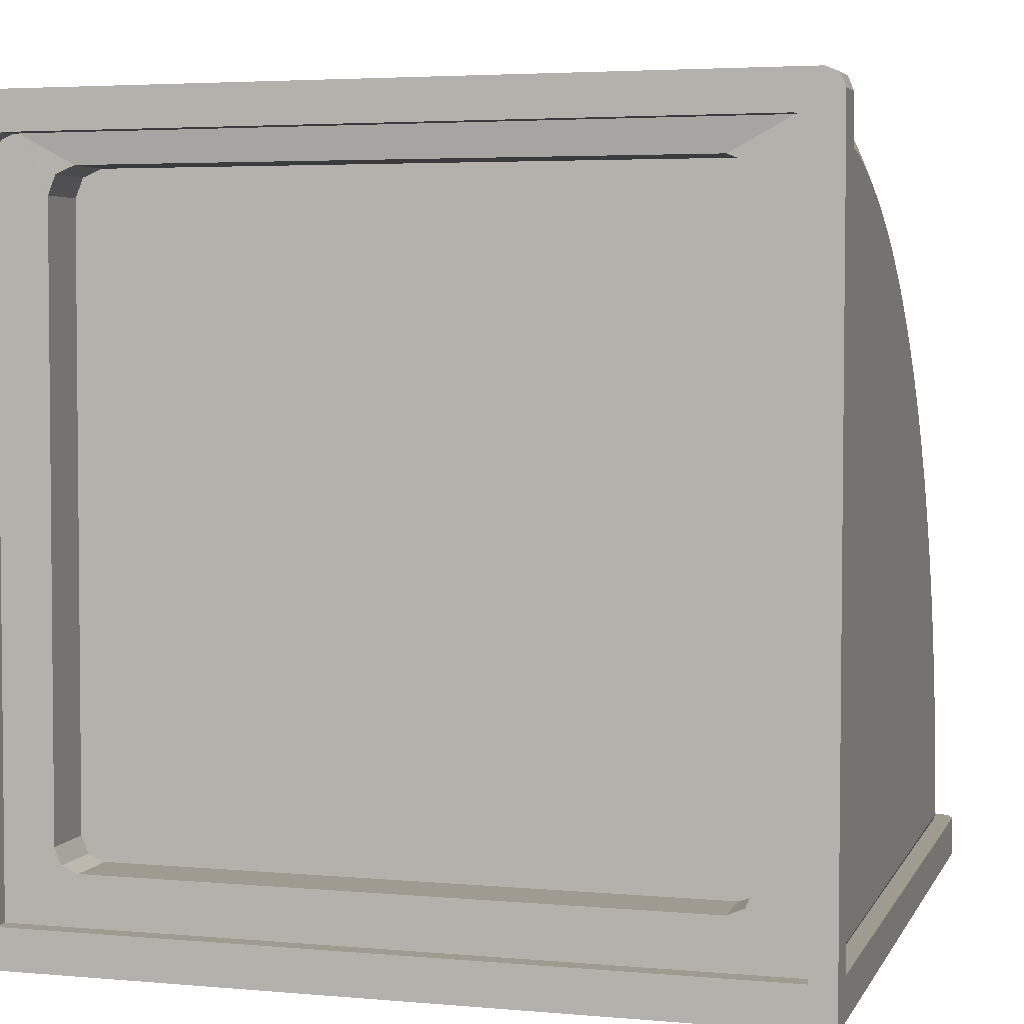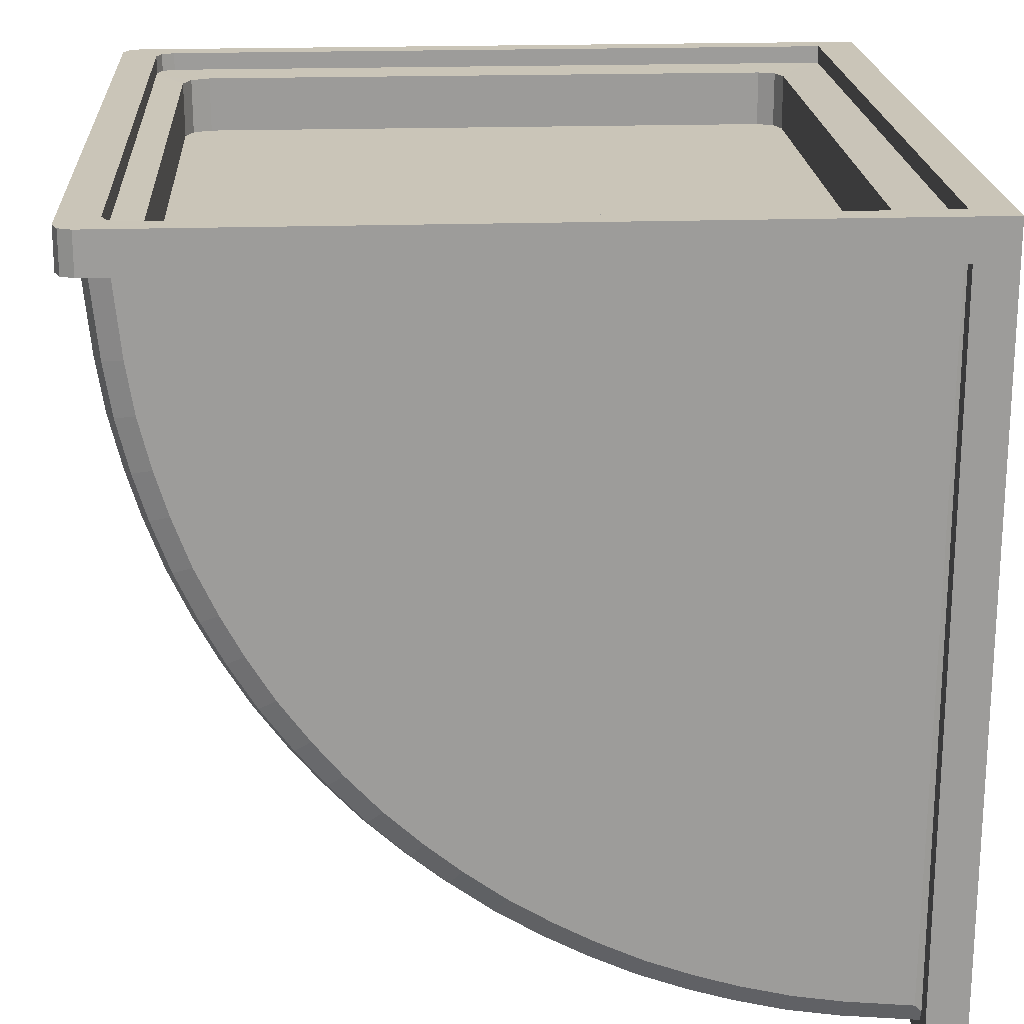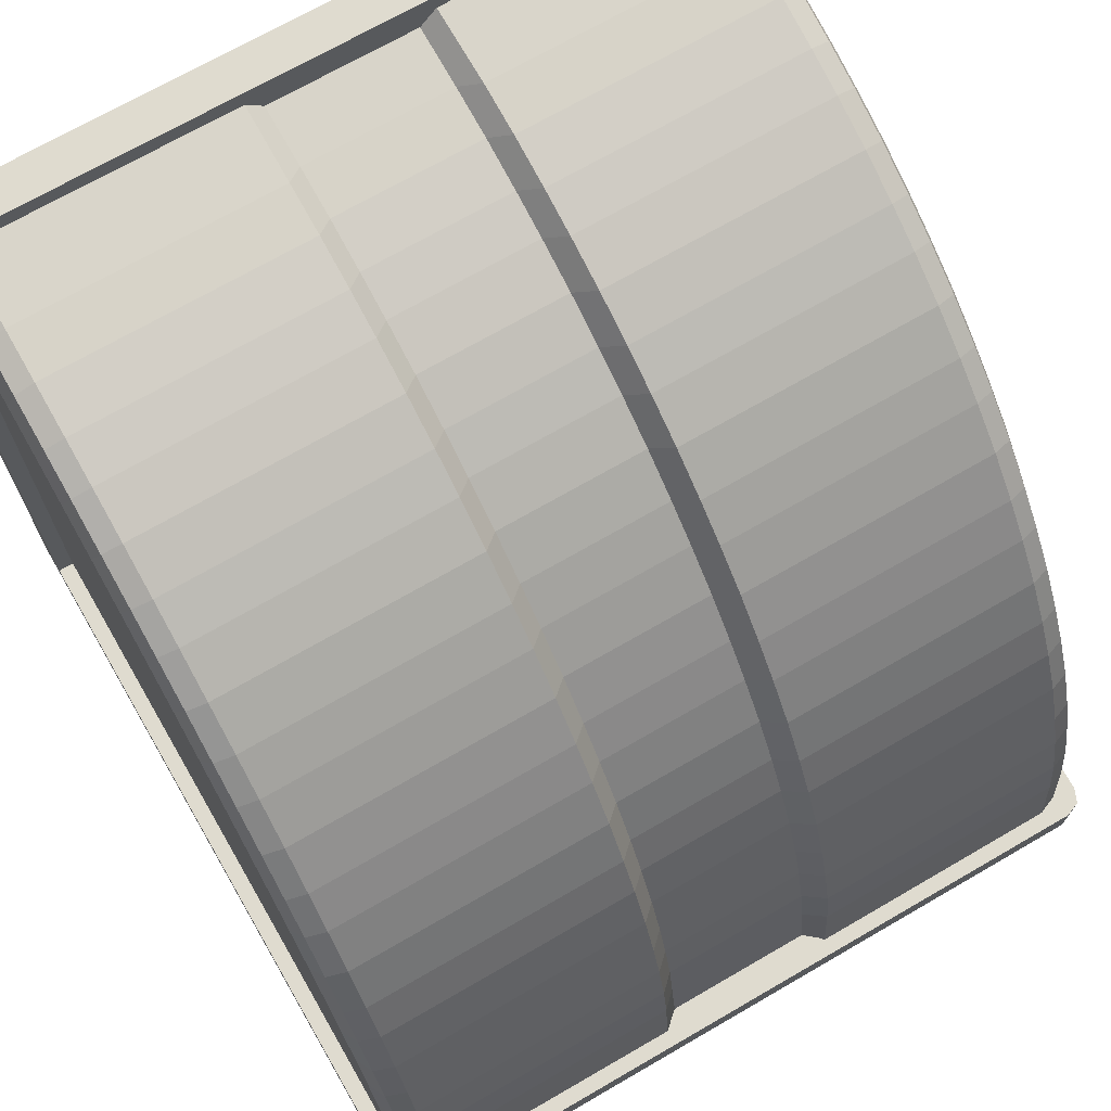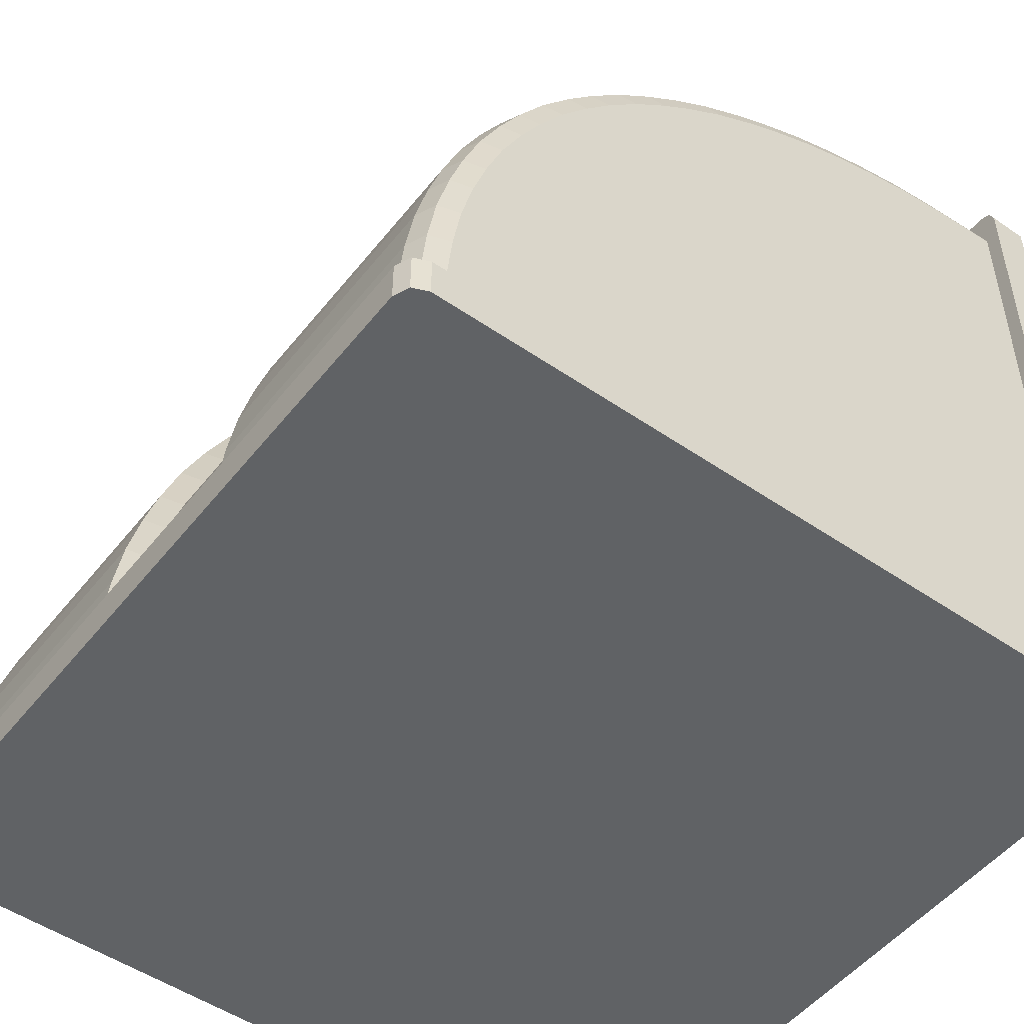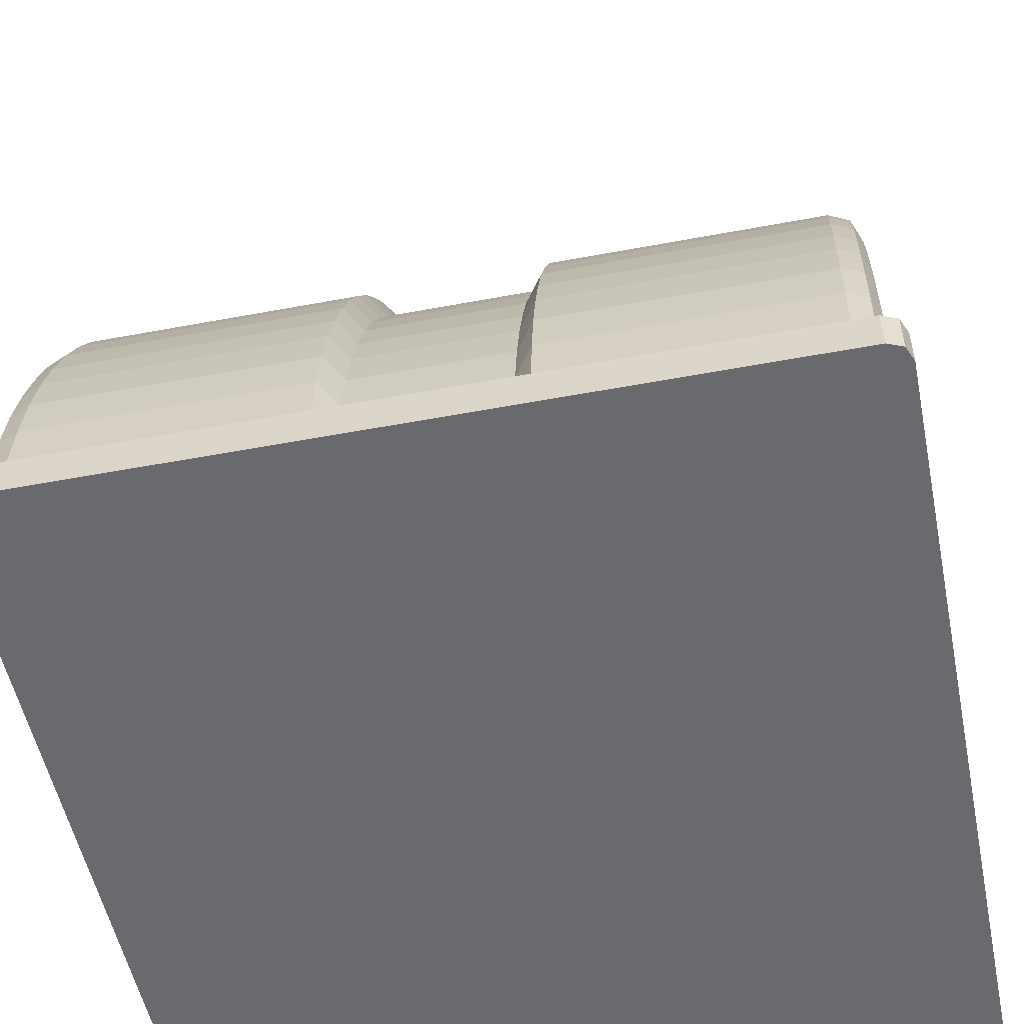
<metadata>
{"format":"obj","ext":"obj","renderer":"f3d","projection":"perspective","resolution":1024,"background":"white","views":[{"elev":4.2,"azim":16.3,"up":"+Y"},{"elev":20.3,"azim":-93.4,"up":"+Z"},{"elev":70.5,"azim":149.9,"up":"+Y"},{"elev":-50.5,"azim":-127.0,"up":"+Y"},{"elev":-53.0,"azim":-168.6,"up":"+Y"}]}
</metadata>
<code>
o Cube
v -3 0.2497 -2.761
v -2.783 0.03413 -3
v -2.936 0.09726 -2.93
v 3 0.2497 -2.761
v 2.783 0.03413 -3
v 2.936 0.09726 -2.93
v 3 5.782 3
v 2.783 6 2.999
v 2.82 5.878 3
v 2.936 5.936 3
v 2.783 0 3
v 3 0.2169 3
v 2.94 0.2086 3
v 2.936 0.06353 3
v -3 0.2169 2.999
v -2.783 0 3
v -2.94 0.2086 3
v -2.936 0.06353 3
v -2.783 6 2.967
v -3 5.782 2.967
v -2.82 5.878 2.967
v -2.936 5.936 2.967
v -3 5.71 2.234
v -2.783 5.925 2.206
v -2.936 5.862 2.214
v -3 5.558 1.47
v -2.783 5.767 1.413
v -2.936 5.706 1.43
v -3 5.65 1.849
v -2.783 5.862 1.807
v -2.936 5.8 1.819
v -3 5.458 1.14
v -2.783 5.664 1.071
v -2.936 5.603 1.092
v -3 5.16 0.4215
v -2.783 5.354 0.3247
v -2.936 5.298 0.353
v -3 5.324 0.7748
v -2.783 5.524 0.6918
v -2.936 5.466 0.7161
v -3 4.998 0.1173
v -2.783 5.186 0.009532
v -2.936 5.131 0.04109
v -3 4.565 -0.5297
v -2.783 4.737 -0.6625
v -2.936 4.687 -0.6236
v -3 4.795 -0.215
v -2.783 4.975 -0.3356
v -2.936 4.922 -0.3003
v -3 4.347 -0.7963
v -2.783 4.51 -0.9387
v -2.936 4.462 -0.897
v -3 3.796 -1.347
v -2.783 3.939 -1.51
v -2.936 3.897 -1.462
v -3 4.083 -1.083
v -2.783 4.236 -1.236
v -2.936 4.191 -1.191
v -3 3.53 -1.565
v -2.783 3.662 -1.737
v -2.936 3.624 -1.687
v -3 2.883 -1.998
v -2.783 2.99 -2.186
v -2.936 2.959 -2.131
v -3 3.215 -1.795
v -2.783 3.336 -1.975
v -2.936 3.3 -1.922
v -3 2.579 -2.16
v -2.783 2.675 -2.354
v -2.936 2.647 -2.298
v -3 1.86 -2.458
v -2.783 1.929 -2.664
v -2.936 1.908 -2.603
v -3 2.225 -2.324
v -2.783 2.308 -2.524
v -2.936 2.284 -2.466
v -3 1.53 -2.558
v -2.783 1.587 -2.767
v -2.936 1.57 -2.706
v -3 0.7664 -2.71
v -2.783 0.7939 -2.925
v -2.936 0.7859 -2.862
v -3 1.151 -2.65
v -2.783 1.193 -2.862
v -2.936 1.181 -2.8
v 3 0.7664 -2.71
v 2.783 0.7939 -2.925
v 2.936 0.7859 -2.862
v 3 1.53 -2.558
v 2.783 1.587 -2.767
v 2.936 1.57 -2.706
v 3 1.151 -2.65
v 2.783 1.193 -2.862
v 2.936 1.181 -2.8
v 3 1.86 -2.458
v 2.783 1.929 -2.664
v 2.936 1.908 -2.603
v 3 2.579 -2.16
v 2.783 2.675 -2.354
v 2.936 2.647 -2.298
v 3 2.225 -2.324
v 2.783 2.308 -2.524
v 2.936 2.284 -2.466
v 3 2.883 -1.998
v 2.783 2.99 -2.186
v 2.936 2.959 -2.131
v 3 3.53 -1.565
v 2.783 3.662 -1.737
v 2.936 3.624 -1.687
v 3 3.215 -1.795
v 2.783 3.336 -1.975
v 2.936 3.3 -1.922
v 3 3.796 -1.347
v 2.783 3.939 -1.51
v 2.936 3.897 -1.462
v 3 4.347 -0.7963
v 2.783 4.51 -0.9387
v 2.936 4.462 -0.897
v 3 4.083 -1.083
v 2.783 4.236 -1.236
v 2.936 4.191 -1.191
v 3 4.565 -0.5297
v 2.783 4.737 -0.6625
v 2.936 4.687 -0.6236
v 3 4.998 0.1173
v 2.783 5.186 0.009532
v 2.936 5.131 0.04109
v 3 4.795 -0.215
v 2.783 4.975 -0.3356
v 2.936 4.922 -0.3003
v 3 5.16 0.4215
v 2.783 5.354 0.3247
v 2.936 5.298 0.353
v 3 5.458 1.14
v 2.783 5.664 1.071
v 2.936 5.603 1.092
v 3 5.324 0.7748
v 2.783 5.524 0.6918
v 2.936 5.466 0.7161
v 3 5.558 1.47
v 2.783 5.767 1.413
v 2.936 5.706 1.43
v 3 5.709 2.233
v 2.783 5.924 2.206
v 2.936 5.861 2.214
v 3 5.649 1.849
v 2.783 5.862 1.807
v 2.936 5.8 1.819
v 2.323 5.596 2.999
v 2.531 5.388 3
v 2.703 5.799 3
v 2.47 5.535 3
v -2.531 5.388 2.97
v -2.323 5.596 2.97
v -2.703 5.799 2.968
v -2.47 5.535 2.969
v 2.532 5.385 2.558
v 2.324 5.593 2.557
v 2.471 5.533 2.558
v -2.322 5.593 2.528
v -2.53 5.385 2.529
v -2.469 5.533 2.528
v -0.7249 0.7939 -2.925
v 0.7249 0.7939 -2.925
v 0.7249 0.06419 -3
v -0.7249 0.06419 -3
v 0.5865 0.6588 -2.79
v -0.5865 0.6588 -2.79
v -0.7171 6 3.05
v 0.7171 6 3.05
v 0.7249 5.924 2.206
v -0.7249 5.925 2.206
v 0.7249 5.862 1.807
v -0.7249 5.862 1.807
v 0.7249 5.767 1.413
v -0.7249 5.767 1.413
v 0.7249 5.664 1.071
v -0.7249 5.664 1.071
v 0.7249 5.524 0.6918
v -0.7249 5.524 0.6918
v 0.7249 5.354 0.3247
v -0.7249 5.354 0.3247
v 0.7249 5.186 0.009532
v -0.7249 5.186 0.009532
v 0.7249 4.975 -0.3356
v -0.7249 4.975 -0.3356
v 0.7249 4.737 -0.6625
v -0.7249 4.737 -0.6625
v 0.7249 4.51 -0.9387
v -0.7249 4.51 -0.9387
v 0.7249 4.236 -1.236
v -0.7249 4.236 -1.236
v 0.7249 3.939 -1.51
v -0.7249 3.939 -1.51
v 0.7249 3.662 -1.737
v -0.7249 3.662 -1.737
v 0.7249 3.336 -1.975
v -0.7249 3.336 -1.975
v 0.7249 2.99 -2.186
v -0.7249 2.99 -2.186
v 0.7249 2.675 -2.354
v -0.7249 2.675 -2.354
v 0.7249 2.308 -2.524
v -0.7249 2.308 -2.524
v 0.7249 1.929 -2.664
v -0.7249 1.929 -2.664
v 0.7249 1.587 -2.767
v -0.7249 1.587 -2.767
v 0.7249 1.193 -2.862
v -0.7249 1.193 -2.862
v 0.5865 0.1872 -2.865
v -0.5865 0.1872 -2.865
v -0.5865 5.865 3.05
v 0.5865 5.865 3.05
v 0.5865 5.789 2.341
v -0.5865 5.79 2.341
v 0.5865 5.727 1.942
v -0.5865 5.727 1.942
v 0.5865 5.632 1.548
v -0.5865 5.632 1.548
v 0.5865 5.529 1.207
v -0.5865 5.529 1.207
v 0.5865 5.389 0.8268
v -0.5865 5.389 0.8268
v 0.5865 5.219 0.4598
v -0.5865 5.219 0.4598
v 0.5865 5.051 0.1446
v -0.5865 5.051 0.1446
v 0.5865 4.84 -0.2006
v -0.5865 4.84 -0.2006
v 0.5865 4.602 -0.5274
v -0.5865 4.602 -0.5274
v 0.5865 4.375 -0.8037
v -0.5865 4.375 -0.8037
v 0.5865 4.101 -1.101
v -0.5865 4.101 -1.101
v 0.5865 3.804 -1.375
v -0.5865 3.804 -1.375
v 0.5865 3.527 -1.602
v -0.5865 3.527 -1.602
v 0.5865 3.201 -1.84
v -0.5865 3.201 -1.84
v 0.5865 2.855 -2.051
v -0.5865 2.855 -2.051
v 0.5865 2.54 -2.219
v -0.5865 2.54 -2.219
v 0.5865 2.173 -2.389
v -0.5865 2.173 -2.389
v 0.5865 1.793 -2.529
v -0.5865 1.793 -2.529
v 0.5865 1.451 -2.632
v -0.5865 1.451 -2.632
v 0.5865 1.058 -2.727
v -0.5865 1.058 -2.727
v -2.347 0.5802 3
v -2.531 0.7639 2.999
v -2.654 0.4438 3
v -2.477 0.634 3
v 2.531 0.7639 2.997
v 2.347 0.5802 2.997
v 2.654 0.4438 2.998
v 2.477 0.634 2.997
v 2.348 0.5802 2.556
v 2.532 0.7639 2.556
v 2.478 0.634 2.556
v -2.53 0.7639 2.557
v -2.346 0.5802 2.558
v -2.476 0.634 2.558
f 261 260 255 257 17 16 11 13
f 15 20 23 29 26 32 38 35 41 47 44 50 56 53 59 65 62 68 74 71 77 83 80 1
f 186 48 42 184
f 180 39 33 178
f 4 86 92 89 95 101 98 104 110 107 113 119 116 122 128 125 131 137 134 140 146 143 7 12
f 192 57 51 190
f 198 66 60 196
f 204 75 69 202
f 210 84 78 208
f 168 167 211 212
f 149 154 160 158
f 170 8 144 171
f 174 30 24 172
f 257 256 153 155 21 20 15 17
f 259 150 157 264
f 155 154 149 151 9 8 170 169 19 21
f 153 256 266 161
f 175 141 135 177
f 176 27 30 174
f 181 132 126 183
f 182 36 39 180
f 187 123 117 189
f 188 45 48 186
f 193 114 108 195
f 194 54 57 192
f 199 105 99 201
f 200 63 66 198
f 205 96 90 207
f 206 72 75 204
f 163 81 84 210
f 7 10 9
f 10 8 9
f 11 14 13
f 14 12 13
f 15 18 17
f 18 16 17
f 19 22 21
f 22 20 21
f 2 16 18 3
f 3 18 15 1
f 11 5 6 14
f 14 6 4 12
f 146 140 142 148
f 148 142 141 147
f 26 29 31 28
f 28 31 30 27
f 143 146 148 145
f 145 148 147 144
f 29 23 25 31
f 31 25 24 30
f 137 131 133 139
f 139 133 132 138
f 35 38 40 37
f 37 40 39 36
f 134 137 139 136
f 136 139 138 135
f 38 32 34 40
f 40 34 33 39
f 128 122 124 130
f 130 124 123 129
f 44 47 49 46
f 46 49 48 45
f 125 128 130 127
f 127 130 129 126
f 47 41 43 49
f 49 43 42 48
f 119 113 115 121
f 121 115 114 120
f 53 56 58 55
f 55 58 57 54
f 116 119 121 118
f 118 121 120 117
f 56 50 52 58
f 58 52 51 57
f 110 104 106 112
f 112 106 105 111
f 62 65 67 64
f 64 67 66 63
f 107 110 112 109
f 109 112 111 108
f 65 59 61 67
f 67 61 60 66
f 101 95 97 103
f 103 97 96 102
f 71 74 76 73
f 73 76 75 72
f 98 101 103 100
f 100 103 102 99
f 74 68 70 76
f 76 70 69 75
f 92 86 88 94
f 94 88 87 93
f 80 83 85 82
f 82 85 84 81
f 89 92 94 91
f 91 94 93 90
f 83 77 79 85
f 85 79 78 84
f 23 20 22 25
f 25 22 19 24
f 7 143 145 10
f 10 145 144 8
f 32 26 28 34
f 34 28 27 33
f 140 134 136 142
f 142 136 135 141
f 36 42 43 37
f 37 43 41 35
f 45 51 52 46
f 46 52 50 44
f 54 60 61 55
f 55 61 59 53
f 63 69 70 64
f 64 70 68 62
f 72 78 79 73
f 73 79 77 71
f 81 2 3 82
f 82 3 1 80
f 131 125 127 133
f 133 127 126 132
f 122 116 118 124
f 124 118 117 123
f 113 107 109 115
f 115 109 108 114
f 104 98 100 106
f 106 100 99 105
f 95 89 91 97
f 97 91 90 96
f 86 4 6 88
f 88 6 5 87
f 164 87 5 165
f 149 152 151
f 152 150 151
f 153 156 155
f 156 154 155
f 153 161 162 156
f 156 162 160 154
f 157 150 152 159
f 159 152 149 158
f 151 150 259 261 13 12 7 9
f 81 163 166 2
f 179 181 225 223
f 87 164 209 93
f 208 206 250 252
f 96 205 203 102
f 187 189 233 231
f 72 206 208 78
f 206 204 248 250
f 105 199 197 111
f 186 184 228 230
f 63 200 202 69
f 190 188 232 234
f 114 193 191 120
f 170 171 215 214
f 54 194 196 60
f 203 205 249 247
f 123 187 185 129
f 183 185 229 227
f 45 188 190 51
f 188 186 230 232
f 132 181 179 138
f 172 169 213 216
f 36 182 184 42
f 163 210 254 168
f 141 175 173 147
f 180 178 222 224
f 27 176 178 33
f 185 187 231 229
f 147 173 171 144
f 174 172 216 218
f 19 169 172 24
f 209 164 167 253
f 166 165 5 11 16 2
f 249 250 248 247
f 93 209 207 90
f 177 179 223 221
f 102 203 201 99
f 193 195 239 237
f 111 197 195 108
f 171 173 217 215
f 120 191 189 117
f 164 165 211 167
f 138 179 177 135
f 192 190 234 236
f 129 185 183 126
f 196 194 238 240
f 167 168 254 253
f 250 249 251 252
f 243 244 242 241
f 244 243 245 246
f 237 238 236 235
f 238 237 239 240
f 231 232 230 229
f 232 231 233 234
f 225 226 224 223
f 226 225 227 228
f 219 220 218 217
f 220 219 221 222
f 217 218 216 215
f 213 214 215 216
f 253 254 252 251
f 247 248 246 245
f 241 242 240 239
f 235 236 234 233
f 223 224 222 221
f 229 230 228 227
f 205 207 251 249
f 207 209 253 251
f 182 180 224 226
f 197 199 243 241
f 210 208 252 254
f 184 182 226 228
f 165 166 212 211
f 200 198 242 244
f 201 203 247 245
f 181 183 227 225
f 202 200 244 246
f 204 202 246 248
f 173 175 219 217
f 199 201 245 243
f 195 197 241 239
f 176 174 218 220
f 191 193 237 235
f 198 196 240 242
f 178 176 220 222
f 169 170 214 213
f 194 192 236 238
f 189 191 235 233
f 166 163 168 212
f 175 177 221 219
f 255 258 257
f 258 256 257
f 259 262 261
f 262 260 261
f 259 264 265 262
f 262 265 263 260
f 266 256 258 268
f 268 258 255 267
f 260 263 267 255
f 263 265 264 157 159 158 160 162 161 266 268 267
o Plane
v -3.125 0.1919 2.825
v 3.125 0.1919 2.825
v -2.928 0.1919 2.825
v 2.928 0.1919 2.825
v -2.928 0.1919 3.141
v 2.928 0.1919 3.141
v -3.125 0.1919 3.141
v 3.125 0.1919 3.141
v -3.125 0.1919 3.141
v 3.125 0.1919 3.141
v -3.125 -0.1247 3.141
v 3.125 -0.1247 3.141
v -3.125 5.981 2.825
v -2.985 6.122 2.825
v -3.048 6.004 2.825
v -3.084 6.081 2.825
v 2.985 6.131 2.825
v 3.125 5.991 2.825
v 3.046 6.015 2.825
v 3.084 6.09 2.825
v -2.788 5.823 2.825
v -2.928 5.682 2.825
v -3.005 5.94 2.825
v -2.887 5.782 2.825
v 2.928 5.7 2.825
v 2.788 5.839 2.825
v 3.007 5.956 2.825
v 2.887 5.799 2.825
v -2.928 5.682 3.141
v -2.788 5.823 3.141
v -3.005 5.94 3.141
v -2.887 5.782 3.141
v 2.788 5.839 3.141
v 2.928 5.7 3.141
v 3.007 5.956 3.141
v 2.887 5.799 3.141
v -2.985 6.122 3.141
v -3.125 5.981 3.141
v -3.048 6.004 3.141
v -3.084 6.081 3.141
v 3.125 5.991 3.141
v 2.985 6.131 3.141
v 3.046 6.015 3.141
v 3.084 6.09 3.141
v -2.959 0.1919 -3.108
v -3.125 0.1919 -2.942
v -3.076 0.1919 -3.06
v 3.125 0.1919 -2.942
v 2.959 0.1919 -3.108
v 3.076 0.1919 -3.06
v -3.125 -0.1247 -2.942
v -2.959 -0.1247 -3.108
v -3.076 -0.1247 -3.06
v 2.959 -0.1247 -3.108
v 3.125 -0.1247 -2.942
v 3.076 -0.1247 -3.06
f 285 282 305 310
f 271 290 297 273
f 271 269 281 283 291 290
f 299 298 301 303 311 310 305 307
f 303 302 274 276 309 311
f 293 295 287 286 270 272
f 289 291 283 282 285 287 295 294
f 273 297 299 307 306 275
f 289 294 301 298
f 270 286 309 276
f 293 272 274 302
f 313 317 322 320
f 316 278 280 323
f 278 277 279 280
f 281 284 283
f 284 282 283
f 285 288 287
f 288 286 287
f 289 292 291
f 292 290 291
f 293 296 295
f 296 294 295
f 297 300 299
f 300 298 299
f 301 304 303
f 304 302 303
f 305 308 307
f 308 306 307
f 309 312 311
f 312 310 311
f 285 310 312 288
f 288 312 309 286
f 305 282 284 308
f 308 284 281 306
f 301 294 296 304
f 304 296 293 302
f 289 298 300 292
f 292 300 297 290
f 281 269 275 306
f 279 319 321 320 322 324 323 280
f 322 317 318 324
f 324 318 316 323
f 313 320 321 315
f 315 321 319 314
f 277 314 319 279
f 278 316 318 317 313 315 314 277

</code>
